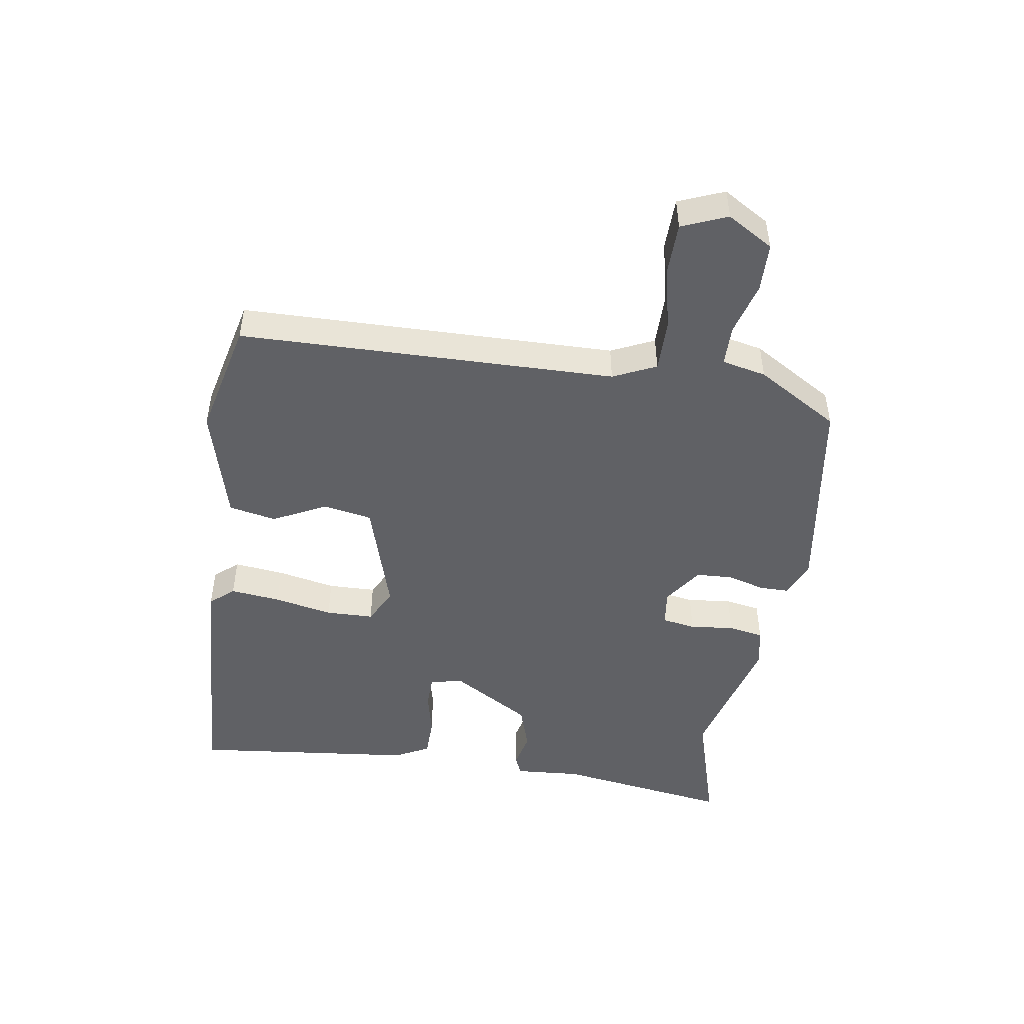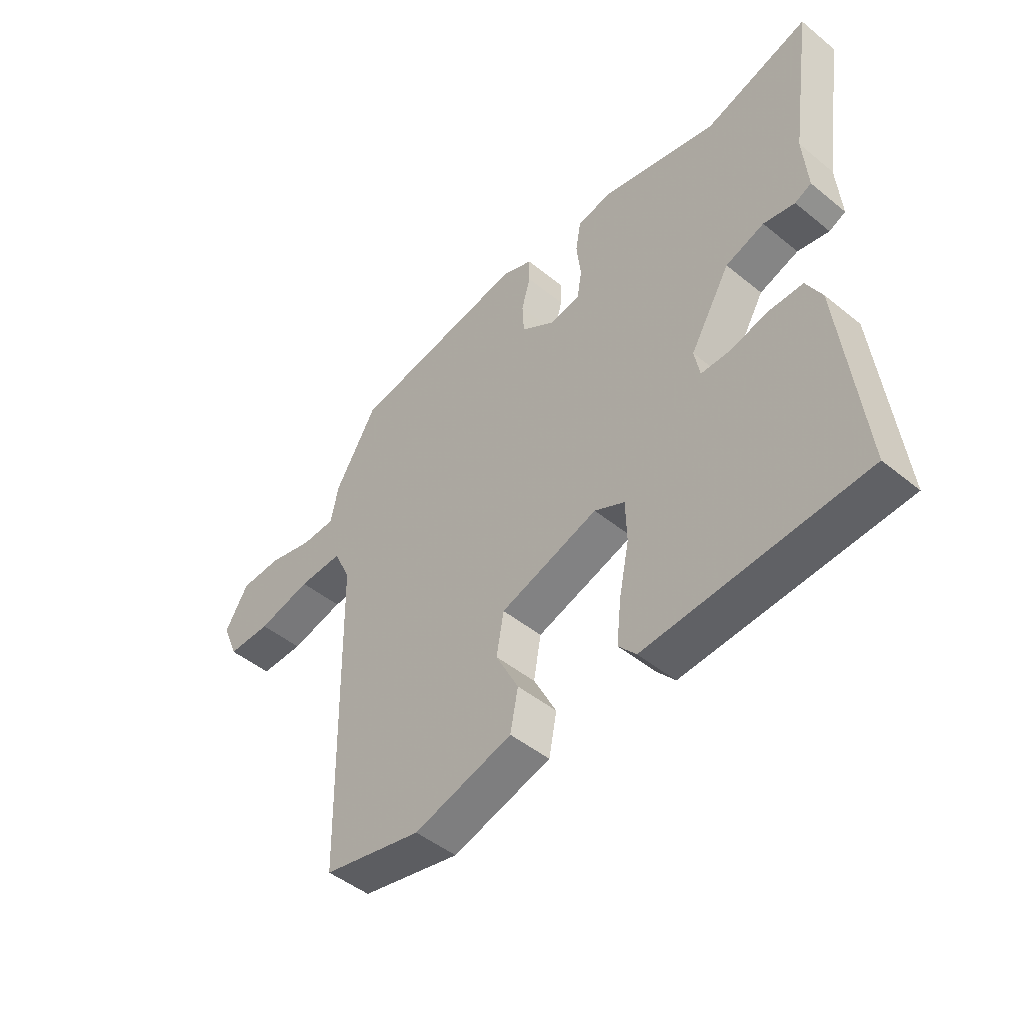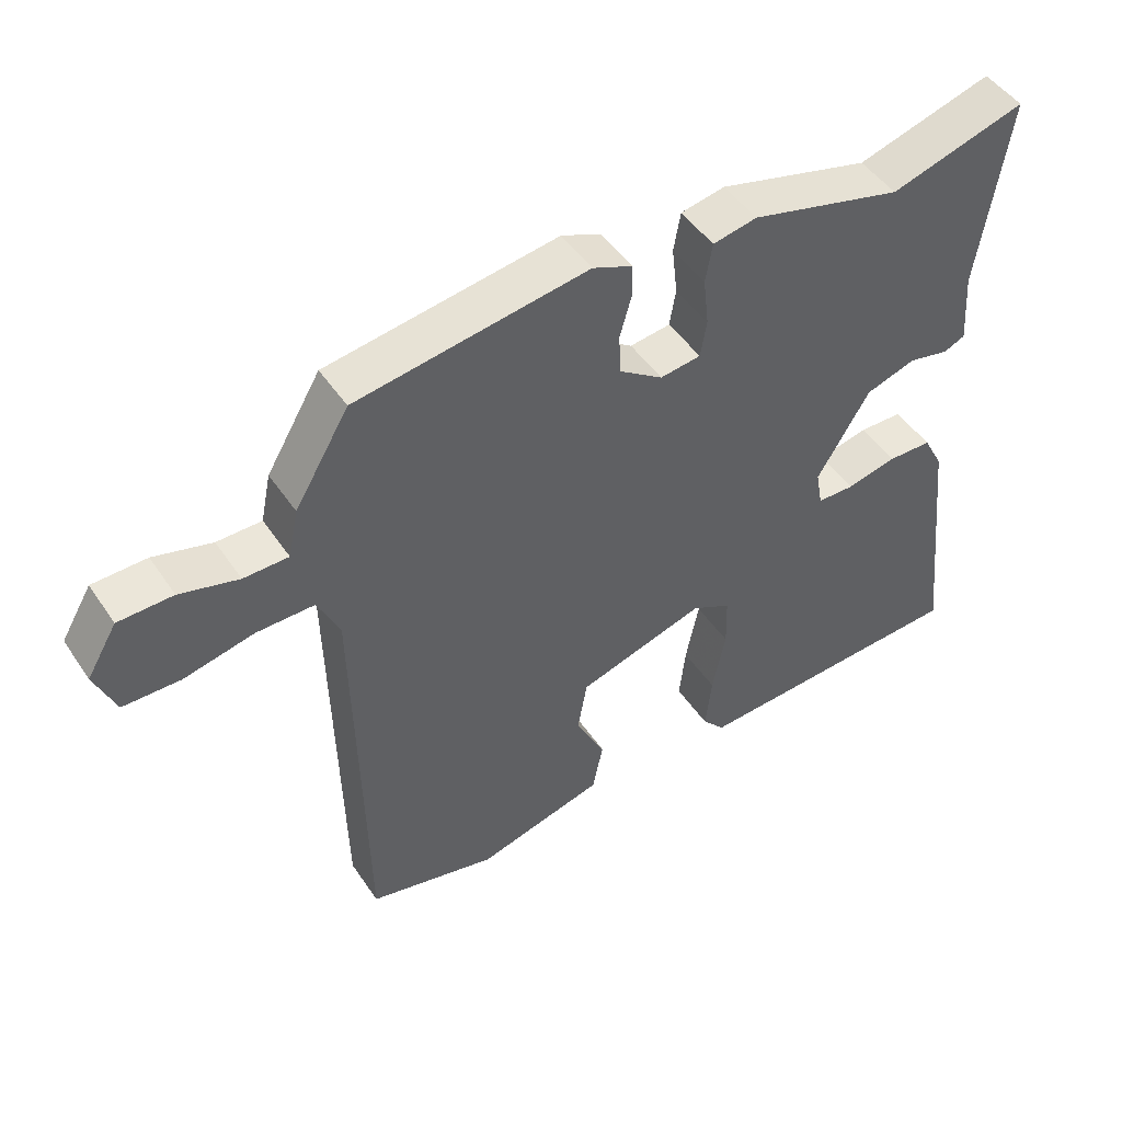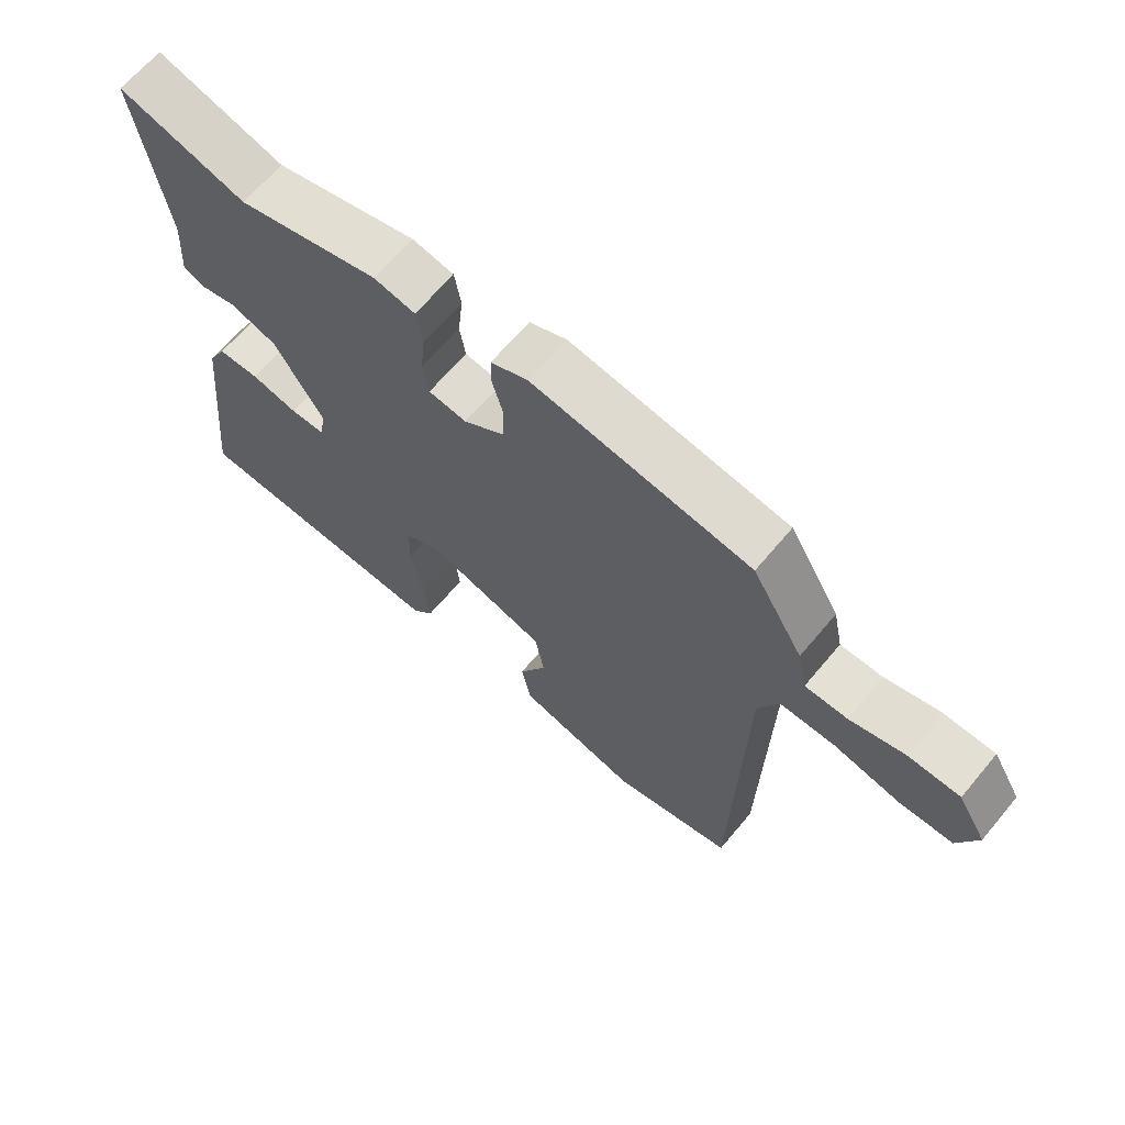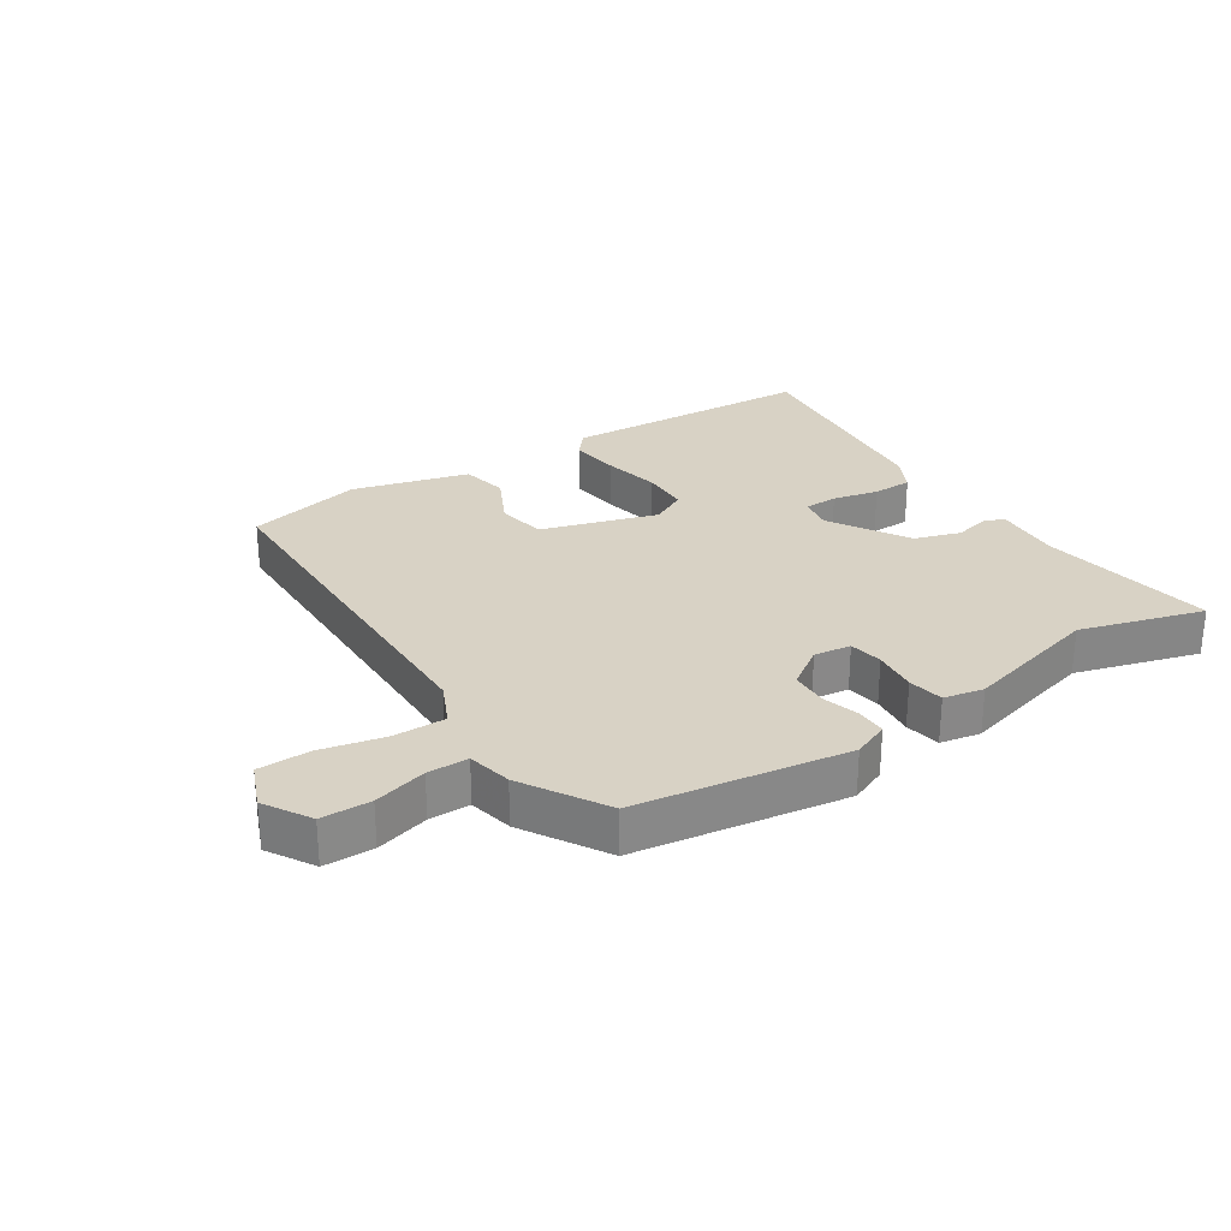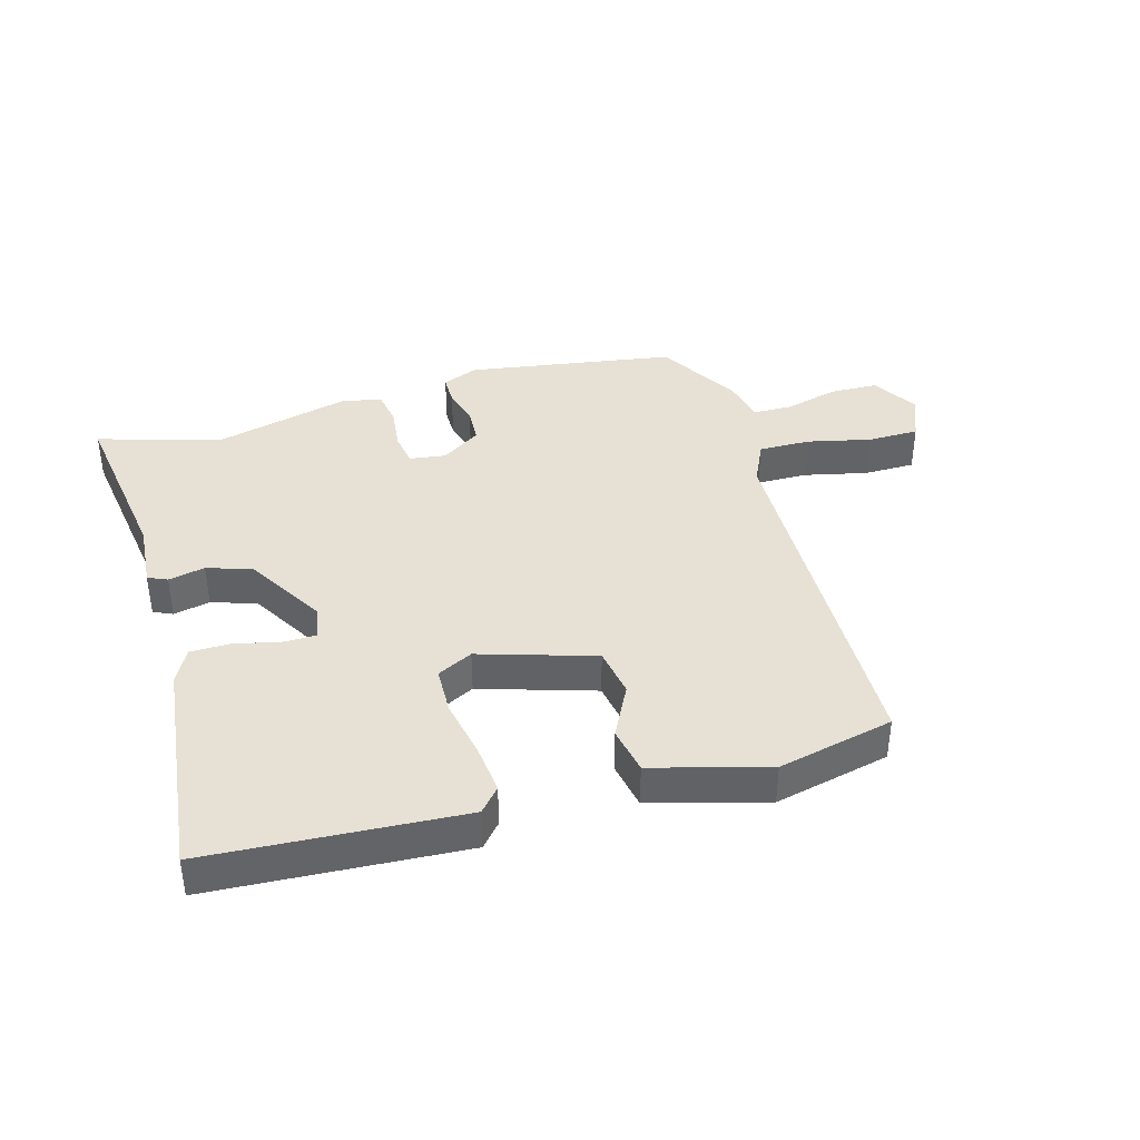
<metadata>
{"format":"obj","ext":"obj","renderer":"f3d","projection":"perspective","resolution":1024,"background":"white","views":[{"elev":-48.0,"azim":-99.0,"up":"+Y"},{"elev":-47.7,"azim":47.6,"up":"+Z"},{"elev":47.9,"azim":-32.4,"up":"+Z"},{"elev":65.8,"azim":-140.0,"up":"+Z"},{"elev":27.7,"azim":-33.3,"up":"+Y"},{"elev":39.3,"azim":164.2,"up":"+Y"}]}
</metadata>
<code>
v -0.461 0.07 0.487
v -0.125 0.07 0.539
v -0.067 0.07 0.515
v -0.067 0.07 0.467
v -0.084 0.07 0.407
v -0.081 0.07 0.348
v -0.018 0.07 0.305
v 0.041 0.07 0.313
v 0.05 0.07 0.367
v 0.042 0.07 0.438
v 0.052 0.07 0.495
v 0.116 0.07 0.508
v 0.337 0.07 0.451
v 0.534 0.07 0.51
v 0.492 0.07 0.227
v 0.5 0.07 0.12
v 0.469 0.07 0.106
v 0.41 0.07 0.119
v 0.337 0.07 0.095
v 0.261 0.07 -0.032
v 0.271 0.07 -0.086
v 0.325 0.07 -0.087
v 0.398 0.07 -0.07
v 0.462 0.07 -0.071
v 0.491 0.07 -0.126
v 0.531 0.07 -0.486
v 0.123 0.07 -0.509
v 0.09 0.07 -0.471
v 0.099 0.07 -0.39
v 0.118 0.07 -0.296
v 0.116 0.07 -0.219
v 0.059 0.07 -0.19
v -0.126 0.07 -0.247
v -0.14 0.07 -0.326
v -0.097 0.07 -0.411
v -0.112 0.07 -0.487
v -0.298 0.07 -0.538
v -0.485 0.07 -0.495
v -0.497 0.07 0.11
v -0.529 0.07 0.179
v -0.613 0.07 0.178
v -0.715 0.07 0.155
v -0.798 0.07 0.156
v -0.828 0.07 0.229
v -0.784 0.07 0.303
v -0.705 0.07 0.305
v -0.62 0.07 0.282
v -0.555 0.07 0.283
v -0.54 0.07 0.354
v -0.461 0 0.487
v -0.125 0 0.539
v -0.067 0 0.515
v -0.067 0 0.467
v -0.084 0 0.407
v -0.081 0 0.348
v -0.018 0 0.305
v 0.041 0 0.313
v 0.05 0 0.367
v 0.042 0 0.438
v 0.052 0 0.495
v 0.116 0 0.508
v 0.337 0 0.451
v 0.534 0 0.51
v 0.492 0 0.227
v 0.5 0 0.12
v 0.469 0 0.106
v 0.41 0 0.119
v 0.337 0 0.095
v 0.261 0 -0.032
v 0.271 0 -0.086
v 0.325 0 -0.087
v 0.398 0 -0.07
v 0.462 0 -0.071
v 0.491 0 -0.126
v 0.531 0 -0.486
v 0.123 0 -0.509
v 0.09 0 -0.471
v 0.099 0 -0.39
v 0.118 0 -0.296
v 0.116 0 -0.219
v 0.059 0 -0.19
v -0.126 0 -0.247
v -0.14 0 -0.326
v -0.097 0 -0.411
v -0.112 0 -0.487
v -0.298 0 -0.538
v -0.485 0 -0.495
v -0.497 0 0.11
v -0.529 0 0.179
v -0.613 0 0.178
v -0.715 0 0.155
v -0.798 0 0.156
v -0.828 0 0.229
v -0.784 0 0.303
v -0.705 0 0.305
v -0.62 0 0.282
v -0.555 0 0.283
v -0.54 0 0.354
f 48 49 1 2
f 44 45 46 47
f 44 47 48
f 41 42 43 44
f 40 41 44 48
f 39 40 48 2
f 34 35 36 37
f 33 34 37 38
f 27 28 29 30
f 25 26 27 30
f 25 30 31
f 22 23 24 25
f 21 22 25 31
f 20 21 31 32
f 15 16 17 18
f 13 14 15 18
f 13 18 19
f 9 10 11 12
f 8 9 12 13
f 2 3 4 5
f 2 5 6
f 33 38 39 2
f 8 13 19 20
f 7 8 20 32
f 6 7 32 33
f 2 6 33
f 51 50 98 97
f 96 95 94 93
f 97 96 93
f 93 92 91 90
f 97 93 90 89
f 51 97 89 88
f 86 85 84 83
f 87 86 83 82
f 79 78 77 76
f 79 76 75 74
f 80 79 74
f 74 73 72 71
f 80 74 71 70
f 81 80 70 69
f 67 66 65 64
f 67 64 63 62
f 68 67 62
f 61 60 59 58
f 62 61 58 57
f 54 53 52 51
f 55 54 51
f 51 88 87 82
f 69 68 62 57
f 81 69 57 56
f 82 81 56 55
f 82 55 51
f 1 50 51 2
f 2 51 52 3
f 3 52 53 4
f 4 53 54 5
f 5 54 55 6
f 6 55 56 7
f 7 56 57 8
f 8 57 58 9
f 9 58 59 10
f 10 59 60 11
f 11 60 61 12
f 12 61 62 13
f 13 62 63 14
f 14 63 64 15
f 15 64 65 16
f 16 65 66 17
f 17 66 67 18
f 18 67 68 19
f 19 68 69 20
f 20 69 70 21
f 21 70 71 22
f 22 71 72 23
f 23 72 73 24
f 24 73 74 25
f 25 74 75 26
f 26 75 76 27
f 27 76 77 28
f 28 77 78 29
f 29 78 79 30
f 30 79 80 31
f 31 80 81 32
f 32 81 82 33
f 33 82 83 34
f 34 83 84 35
f 35 84 85 36
f 36 85 86 37
f 37 86 87 38
f 38 87 88 39
f 39 88 89 40
f 40 89 90 41
f 41 90 91 42
f 42 91 92 43
f 43 92 93 44
f 44 93 94 45
f 45 94 95 46
f 46 95 96 47
f 47 96 97 48
f 48 97 98 49
f 49 98 50 1

</code>
